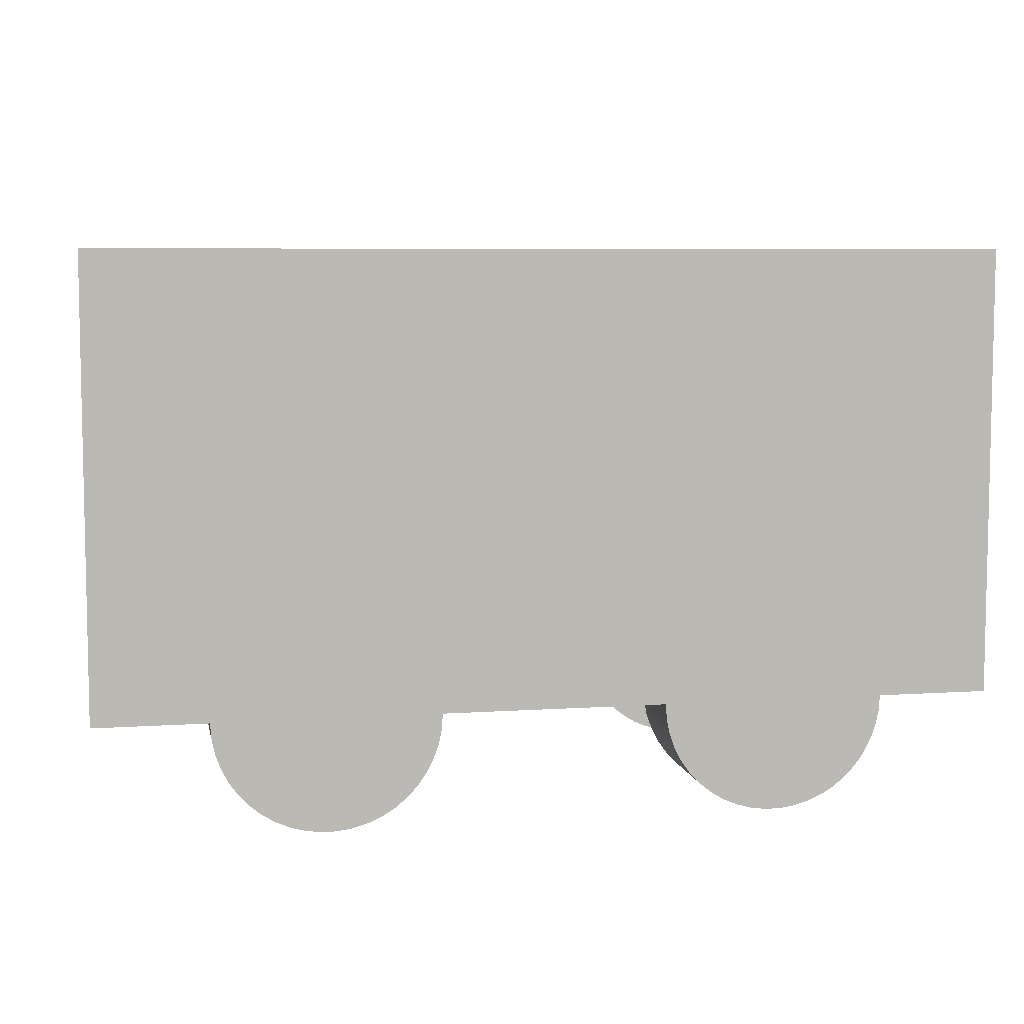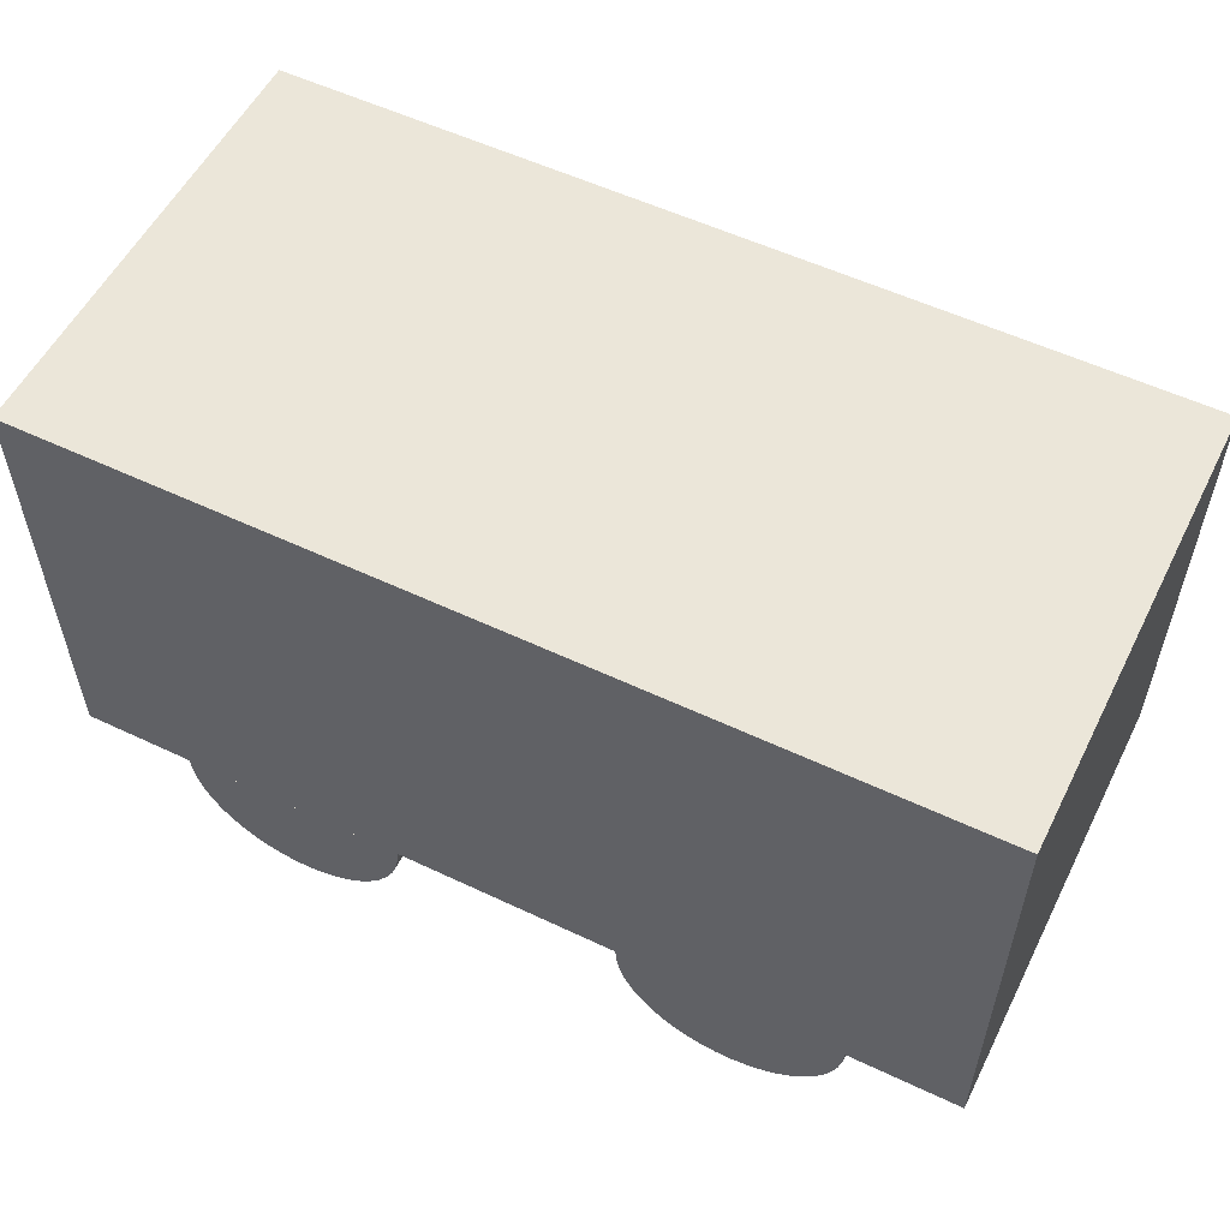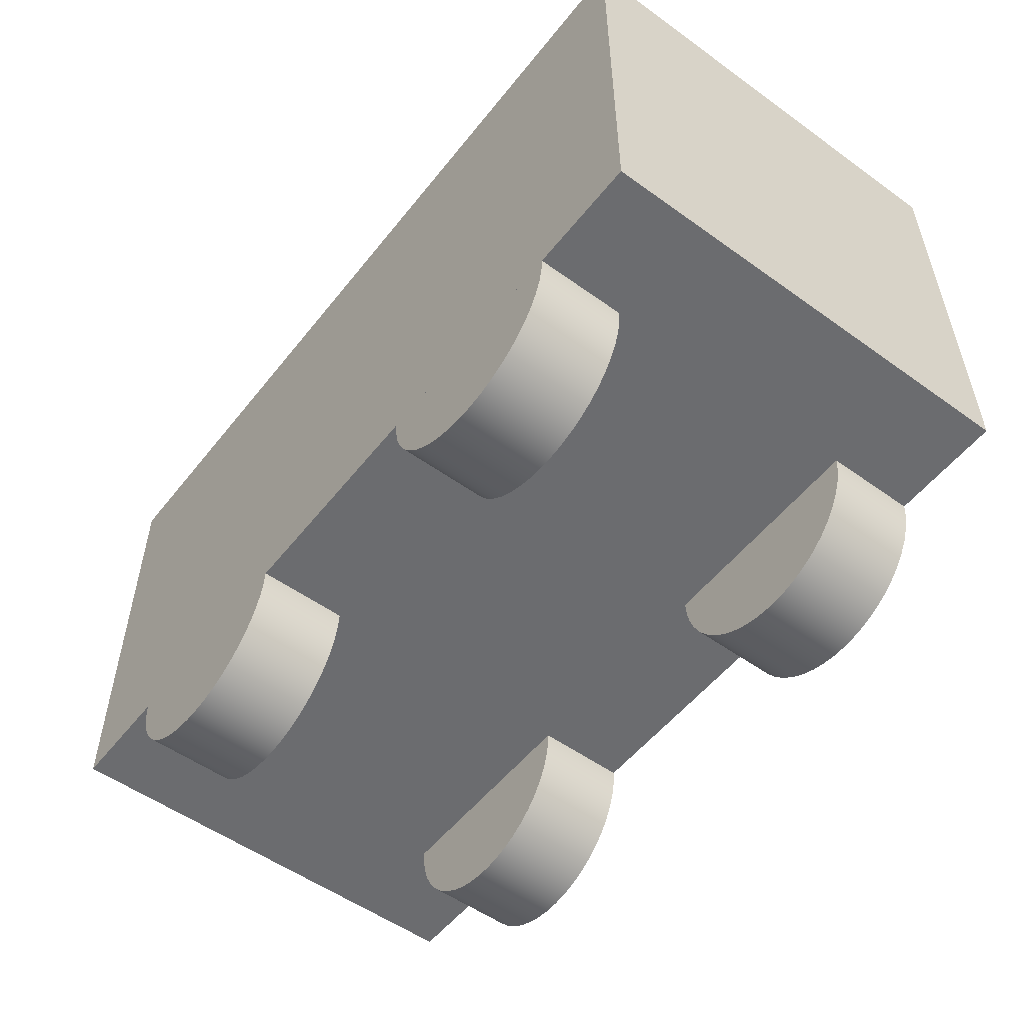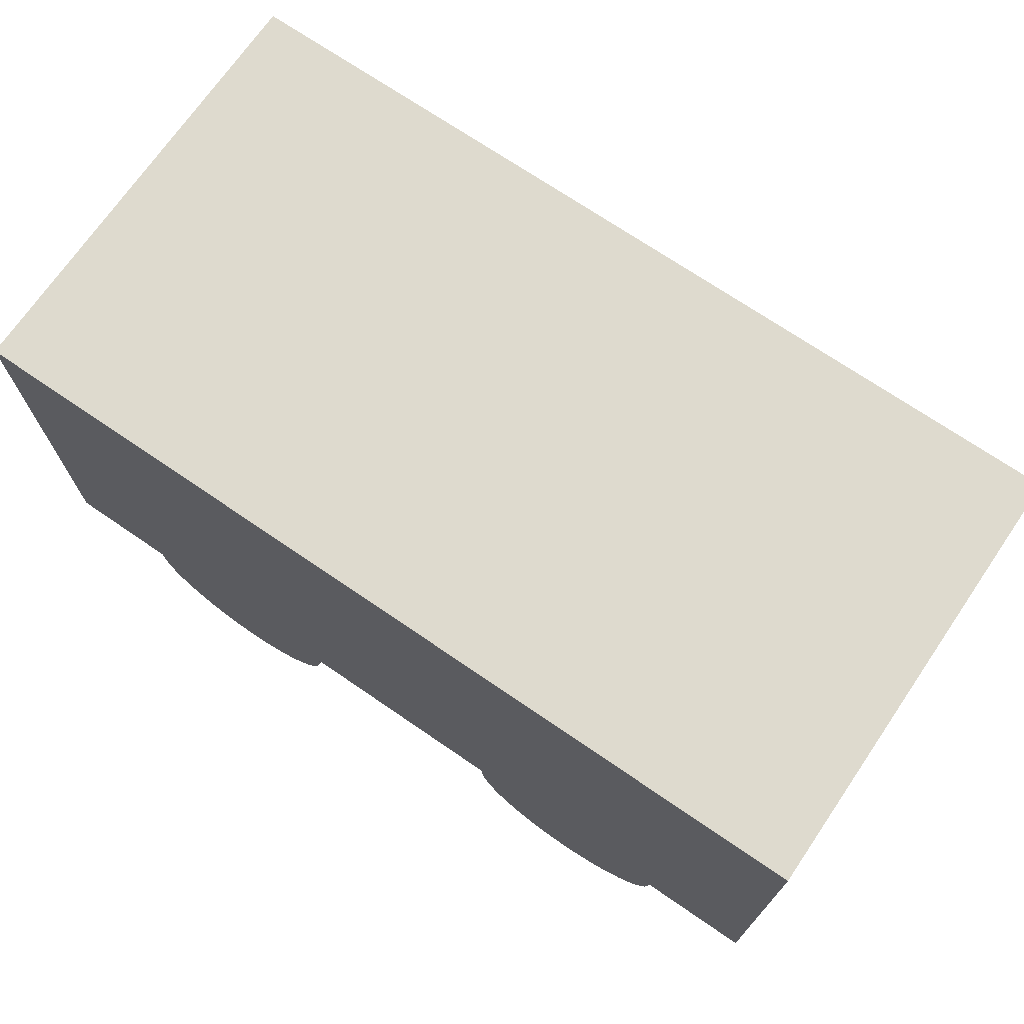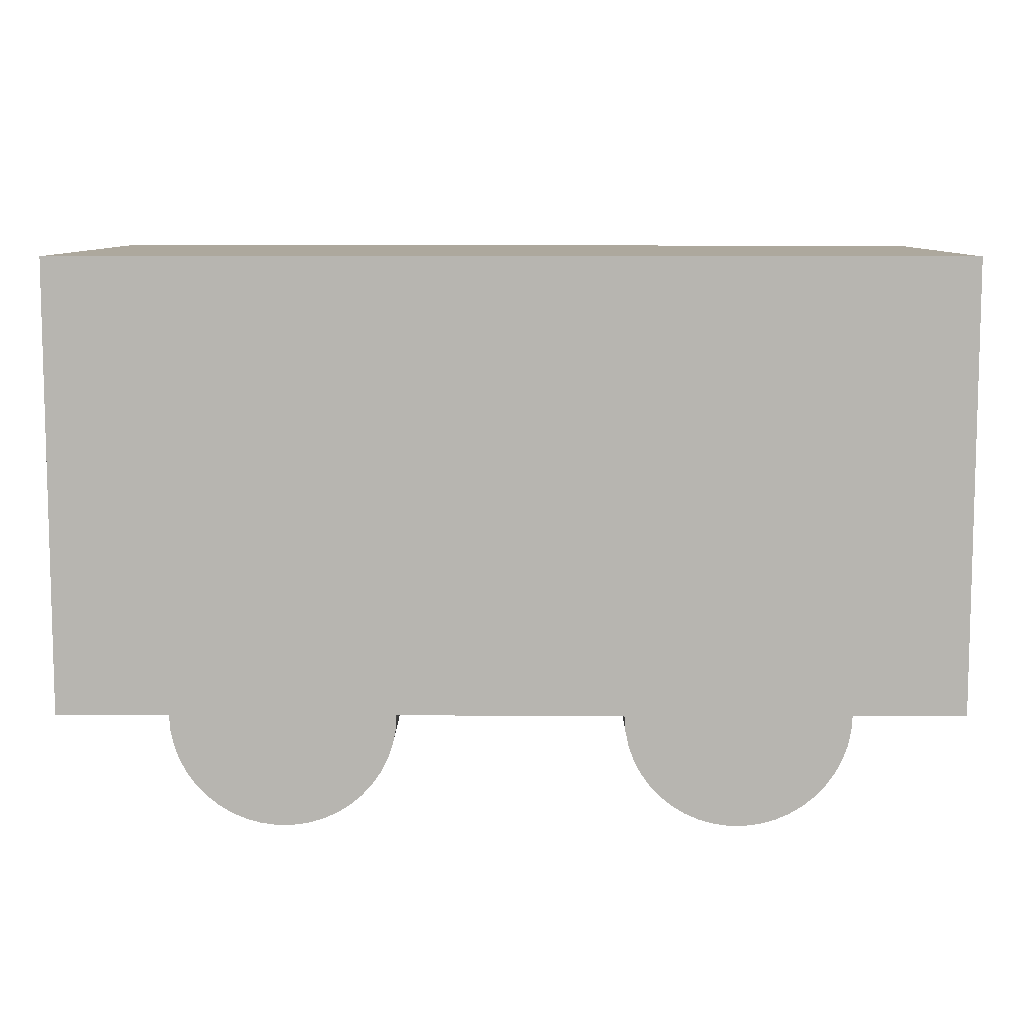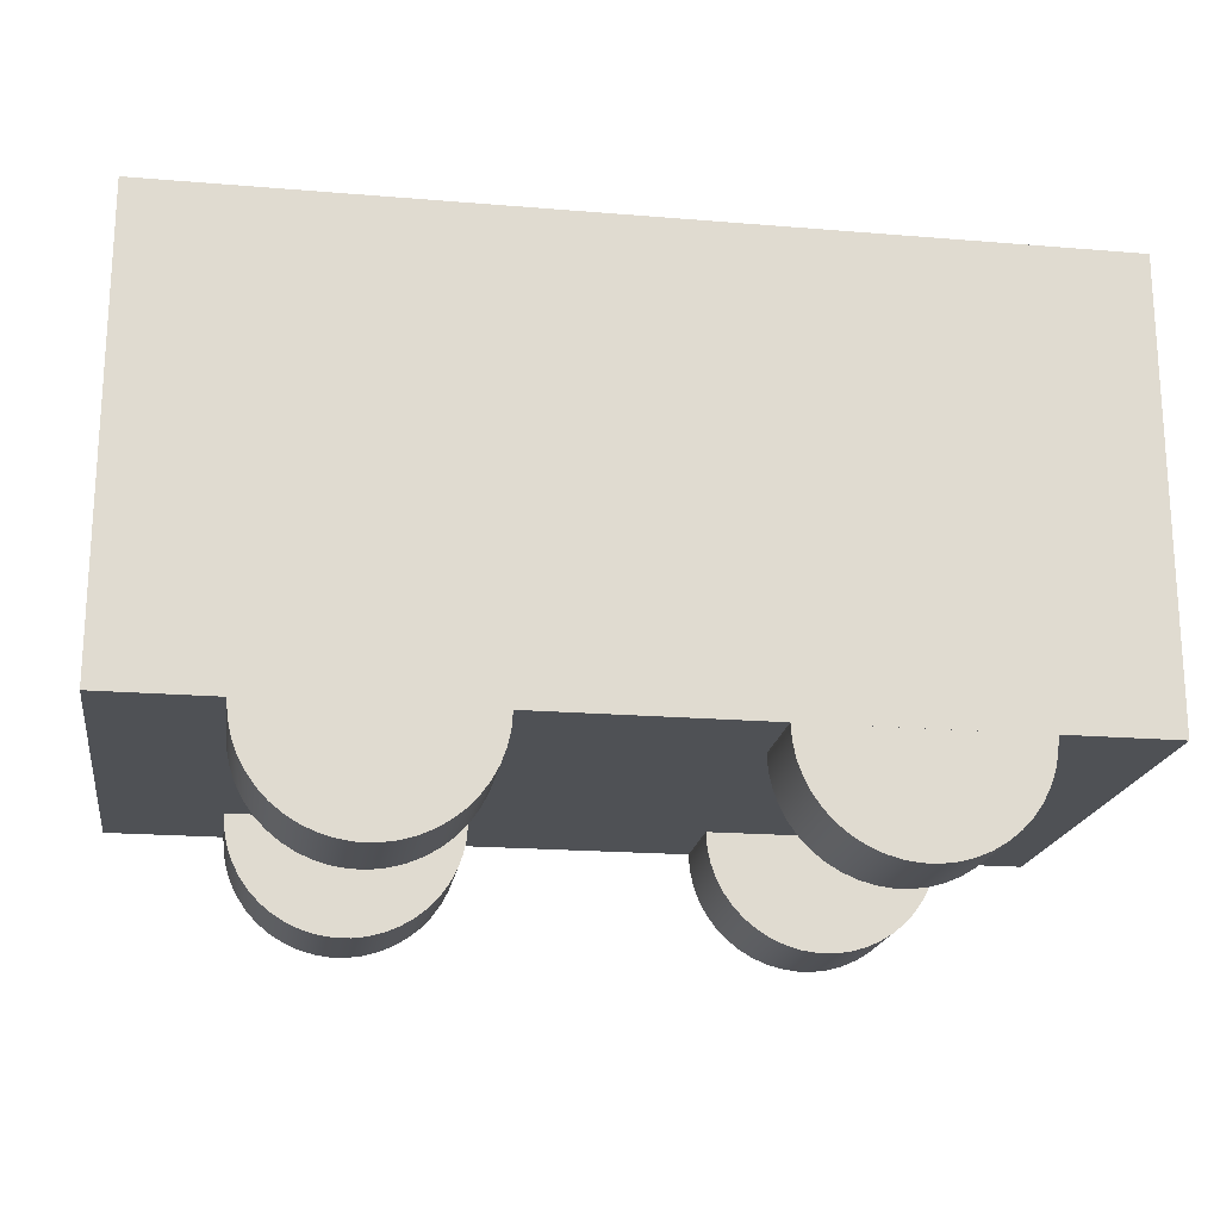
<metadata>
{"format":"obj","ext":"obj","renderer":"f3d","projection":"perspective","resolution":1024,"background":"white","views":[{"elev":6.9,"azim":169.0,"up":"+Y"},{"elev":55.4,"azim":-153.5,"up":"+Y"},{"elev":-53.7,"azim":-127.5,"up":"+Y"},{"elev":71.3,"azim":-145.6,"up":"+Y"},{"elev":8.7,"azim":-179.6,"up":"+Y"},{"elev":-19.5,"azim":171.2,"up":"+Y"}]}
</metadata>
<code>
g Body1
v -10 2.5 -5
v -10 2.5 5
v -10 12.5 5
v -10 12.5 -5
v 10 2.5 -5
v 10 12.5 -5
v 10 2.5 5
v 10 12.5 5
f 1 2 4
f 4 2 3
f 5 1 6
f 6 1 4
f 7 5 8
f 8 5 6
f 2 7 3
f 3 7 8
f 8 6 3
f 3 6 4
f 7 2 5
f 5 2 1
g Body2
v -7.5 2.5 5
v -2.5 2.5 5
v -2.5 2.5 3
v -7.5 2.5 3
v -2.523 2.16 5
v -2.593 1.826 5
v -2.707 1.504 5
v -2.864 1.201 5
v -3.061 0.9223 5
v -3.294 0.6729 5
v -3.558 0.4576 5
v -3.85 0.2803 5
v -4.163 0.1443 5
v -4.491 0.05229 5
v -4.829 0.005828 5
v -5.171 0.005828 5
v -5.509 0.05229 5
v -5.837 0.1443 5
v -6.15 0.2803 5
v -6.442 0.4576 5
v -6.706 0.6729 5
v -6.939 0.9223 5
v -7.136 1.201 5
v -7.293 1.504 5
v -7.407 1.826 5
v -7.477 2.16 5
v -7.477 2.16 3
v -7.407 1.826 3
v -7.293 1.504 3
v -7.136 1.201 3
v -6.939 0.9223 3
v -6.706 0.6729 3
v -6.442 0.4576 3
v -6.15 0.2803 3
v -5.837 0.1443 3
v -5.509 0.05229 3
v -5.171 0.005828 3
v -4.829 0.005828 3
v -4.491 0.05229 3
v -4.163 0.1443 3
v -3.85 0.2803 3
v -3.558 0.4576 3
v -3.294 0.6729 3
v -3.061 0.9223 3
v -2.864 1.201 3
v -2.707 1.504 3
v -2.593 1.826 3
v -2.523 2.16 3
f 9 10 12
f 12 10 11
f 11 10 56
f 56 10 13
f 56 13 55
f 55 13 14
f 55 14 54
f 54 14 15
f 54 15 53
f 53 15 16
f 53 16 52
f 52 16 17
f 52 17 51
f 51 17 18
f 51 18 50
f 50 18 19
f 50 19 49
f 49 19 20
f 49 20 48
f 48 20 21
f 48 21 47
f 47 21 22
f 47 22 46
f 46 22 23
f 46 23 45
f 45 23 24
f 45 24 44
f 44 24 25
f 44 25 43
f 43 25 26
f 43 26 42
f 42 26 27
f 42 27 41
f 41 27 28
f 41 28 40
f 40 28 29
f 40 29 39
f 39 29 30
f 39 30 38
f 38 30 31
f 38 31 37
f 37 31 32
f 37 32 36
f 36 32 33
f 36 33 35
f 35 33 34
f 35 34 12
f 12 34 9
f 10 9 13
f 13 9 34
f 13 34 14
f 14 34 33
f 14 33 15
f 15 33 32
f 15 32 16
f 16 32 31
f 16 31 17
f 17 31 30
f 17 30 18
f 18 30 29
f 18 29 19
f 19 29 28
f 19 28 20
f 20 28 27
f 20 27 21
f 21 27 26
f 21 26 22
f 22 26 25
f 22 25 23
f 23 25 24
f 12 11 35
f 35 11 56
f 35 56 36
f 36 56 55
f 36 55 37
f 37 55 54
f 37 54 38
f 38 54 53
f 38 53 39
f 39 53 52
f 39 52 40
f 40 52 51
f 40 51 41
f 41 51 50
f 41 50 42
f 42 50 49
f 42 49 43
f 43 49 48
f 43 48 44
f 44 48 47
f 44 47 45
f 45 47 46
g Body3
v 2.5 2.5 5
v 7.5 2.5 5
v 7.5 2.5 3
v 2.5 2.5 3
v 7.477 2.16 5
v 7.407 1.826 5
v 7.293 1.504 5
v 7.136 1.201 5
v 6.939 0.9223 5
v 6.706 0.6729 5
v 6.442 0.4576 5
v 6.15 0.2803 5
v 5.837 0.1443 5
v 5.509 0.05229 5
v 5.171 0.005828 5
v 4.829 0.005828 5
v 4.491 0.05229 5
v 4.163 0.1443 5
v 3.85 0.2803 5
v 3.558 0.4576 5
v 3.294 0.6729 5
v 3.061 0.9223 5
v 2.864 1.201 5
v 2.707 1.504 5
v 2.593 1.826 5
v 2.523 2.16 5
v 2.523 2.16 3
v 2.593 1.826 3
v 2.707 1.504 3
v 2.864 1.201 3
v 3.061 0.9223 3
v 3.294 0.6729 3
v 3.558 0.4576 3
v 3.85 0.2803 3
v 4.163 0.1443 3
v 4.491 0.05229 3
v 4.829 0.005828 3
v 5.171 0.005828 3
v 5.509 0.05229 3
v 5.837 0.1443 3
v 6.15 0.2803 3
v 6.442 0.4576 3
v 6.706 0.6729 3
v 6.939 0.9223 3
v 7.136 1.201 3
v 7.293 1.504 3
v 7.407 1.826 3
v 7.477 2.16 3
f 57 58 60
f 60 58 59
f 59 58 104
f 104 58 61
f 104 61 103
f 103 61 62
f 103 62 102
f 102 62 63
f 102 63 101
f 101 63 64
f 101 64 100
f 100 64 65
f 100 65 99
f 99 65 66
f 99 66 98
f 98 66 67
f 98 67 97
f 97 67 68
f 97 68 96
f 96 68 69
f 96 69 95
f 95 69 70
f 95 70 94
f 94 70 71
f 94 71 93
f 93 71 72
f 93 72 92
f 92 72 73
f 92 73 91
f 91 73 74
f 91 74 90
f 90 74 75
f 90 75 89
f 89 75 76
f 89 76 88
f 88 76 77
f 88 77 87
f 87 77 78
f 87 78 86
f 86 78 79
f 86 79 85
f 85 79 80
f 85 80 84
f 84 80 81
f 84 81 83
f 83 81 82
f 83 82 60
f 60 82 57
f 58 57 61
f 61 57 82
f 61 82 62
f 62 82 81
f 62 81 63
f 63 81 80
f 63 80 64
f 64 80 79
f 64 79 65
f 65 79 78
f 65 78 66
f 66 78 77
f 66 77 67
f 67 77 76
f 67 76 68
f 68 76 75
f 68 75 69
f 69 75 74
f 69 74 70
f 70 74 73
f 70 73 71
f 71 73 72
f 60 59 83
f 83 59 104
f 83 104 84
f 84 104 103
f 84 103 85
f 85 103 102
f 85 102 86
f 86 102 101
f 86 101 87
f 87 101 100
f 87 100 88
f 88 100 99
f 88 99 89
f 89 99 98
f 89 98 90
f 90 98 97
f 90 97 91
f 91 97 96
f 91 96 92
f 92 96 95
f 92 95 93
f 93 95 94
g Body4
v -2.5 2.5 -3
v -7.5 2.5 -3
v -7.477 2.16 -3
v -7.407 1.826 -3
v -7.293 1.504 -3
v -7.136 1.201 -3
v -6.939 0.9223 -3
v -6.706 0.6729 -3
v -6.442 0.4576 -3
v -6.15 0.2803 -3
v -5.837 0.1443 -3
v -5.509 0.05229 -3
v -5.171 0.005828 -3
v -4.829 0.005828 -3
v -4.491 0.05229 -3
v -4.163 0.1443 -3
v -3.85 0.2803 -3
v -3.558 0.4576 -3
v -3.294 0.6729 -3
v -3.061 0.9223 -3
v -2.864 1.201 -3
v -2.707 1.504 -3
v -2.593 1.826 -3
v -2.523 2.16 -3
v -7.5 2.5 -5
v -7.477 2.16 -5
v -7.407 1.826 -5
v -7.293 1.504 -5
v -7.136 1.201 -5
v -6.939 0.9223 -5
v -6.706 0.6729 -5
v -6.442 0.4576 -5
v -6.15 0.2803 -5
v -5.837 0.1443 -5
v -5.509 0.05229 -5
v -5.171 0.005828 -5
v -4.829 0.005828 -5
v -4.491 0.05229 -5
v -4.163 0.1443 -5
v -3.85 0.2803 -5
v -3.558 0.4576 -5
v -3.294 0.6729 -5
v -3.061 0.9223 -5
v -2.864 1.201 -5
v -2.707 1.504 -5
v -2.593 1.826 -5
v -2.523 2.16 -5
v -2.5 2.5 -5
f 105 106 128
f 128 106 107
f 128 107 127
f 127 107 108
f 127 108 126
f 126 108 109
f 126 109 125
f 125 109 110
f 125 110 124
f 124 110 111
f 124 111 123
f 123 111 112
f 123 112 122
f 122 112 113
f 122 113 121
f 121 113 114
f 121 114 120
f 120 114 115
f 120 115 119
f 119 115 116
f 119 116 118
f 118 116 117
f 152 105 151
f 151 105 128
f 151 128 150
f 150 128 127
f 150 127 149
f 149 127 126
f 149 126 148
f 148 126 125
f 148 125 147
f 147 125 124
f 147 124 146
f 146 124 123
f 146 123 145
f 145 123 122
f 145 122 144
f 144 122 121
f 144 121 143
f 143 121 120
f 143 120 142
f 142 120 119
f 142 119 141
f 141 119 118
f 141 118 140
f 140 118 117
f 140 117 139
f 139 117 116
f 139 116 138
f 138 116 115
f 138 115 137
f 137 115 114
f 137 114 136
f 136 114 113
f 136 113 135
f 135 113 112
f 135 112 134
f 134 112 111
f 134 111 133
f 133 111 110
f 133 110 132
f 132 110 109
f 132 109 131
f 131 109 108
f 131 108 130
f 130 108 107
f 130 107 129
f 129 107 106
f 106 105 129
f 129 105 152
f 129 152 130
f 130 152 151
f 130 151 131
f 131 151 150
f 131 150 132
f 132 150 149
f 132 149 133
f 133 149 148
f 133 148 134
f 134 148 147
f 134 147 135
f 135 147 146
f 135 146 136
f 136 146 145
f 136 145 137
f 137 145 144
f 137 144 138
f 138 144 143
f 138 143 139
f 139 143 142
f 139 142 140
f 140 142 141
g Body5
v 2.5 2.5 -3
v 2.523 2.16 -3
v 2.593 1.826 -3
v 2.707 1.504 -3
v 2.864 1.201 -3
v 3.061 0.9223 -3
v 3.294 0.6729 -3
v 3.558 0.4576 -3
v 3.85 0.2803 -3
v 4.163 0.1443 -3
v 4.491 0.05229 -3
v 4.829 0.005828 -3
v 5.171 0.005828 -3
v 5.509 0.05229 -3
v 5.837 0.1443 -3
v 6.15 0.2803 -3
v 6.442 0.4576 -3
v 6.706 0.6729 -3
v 6.939 0.9223 -3
v 7.136 1.201 -3
v 7.293 1.504 -3
v 7.407 1.826 -3
v 7.477 2.16 -3
v 7.5 2.5 -3
v 2.5 2.5 -5
v 2.523 2.16 -5
v 2.593 1.826 -5
v 2.707 1.504 -5
v 2.864 1.201 -5
v 3.061 0.9223 -5
v 3.294 0.6729 -5
v 3.558 0.4576 -5
v 3.85 0.2803 -5
v 4.163 0.1443 -5
v 4.491 0.05229 -5
v 4.829 0.005828 -5
v 5.171 0.005828 -5
v 5.509 0.05229 -5
v 5.837 0.1443 -5
v 6.15 0.2803 -5
v 6.442 0.4576 -5
v 6.706 0.6729 -5
v 6.939 0.9223 -5
v 7.136 1.201 -5
v 7.293 1.504 -5
v 7.407 1.826 -5
v 7.477 2.16 -5
v 7.5 2.5 -5
f 176 153 175
f 175 153 154
f 175 154 174
f 174 154 155
f 174 155 173
f 173 155 156
f 173 156 172
f 172 156 157
f 172 157 171
f 171 157 158
f 171 158 170
f 170 158 159
f 170 159 169
f 169 159 160
f 169 160 168
f 168 160 161
f 168 161 167
f 167 161 162
f 167 162 166
f 166 162 163
f 166 163 165
f 165 163 164
f 200 176 199
f 199 176 175
f 199 175 198
f 198 175 174
f 198 174 197
f 197 174 173
f 197 173 196
f 196 173 172
f 196 172 195
f 195 172 171
f 195 171 194
f 194 171 170
f 194 170 193
f 193 170 169
f 193 169 192
f 192 169 168
f 192 168 191
f 191 168 167
f 191 167 190
f 190 167 166
f 190 166 189
f 189 166 165
f 189 165 188
f 188 165 164
f 188 164 187
f 187 164 163
f 187 163 186
f 186 163 162
f 186 162 185
f 185 162 161
f 185 161 184
f 184 161 160
f 184 160 183
f 183 160 159
f 183 159 182
f 182 159 158
f 182 158 181
f 181 158 157
f 181 157 180
f 180 157 156
f 180 156 179
f 179 156 155
f 179 155 178
f 178 155 154
f 178 154 177
f 177 154 153
f 153 176 177
f 177 176 200
f 177 200 178
f 178 200 199
f 178 199 179
f 179 199 198
f 179 198 180
f 180 198 197
f 180 197 181
f 181 197 196
f 181 196 182
f 182 196 195
f 182 195 183
f 183 195 194
f 183 194 184
f 184 194 193
f 184 193 185
f 185 193 192
f 185 192 186
f 186 192 191
f 186 191 187
f 187 191 190
f 187 190 188
f 188 190 189

</code>
